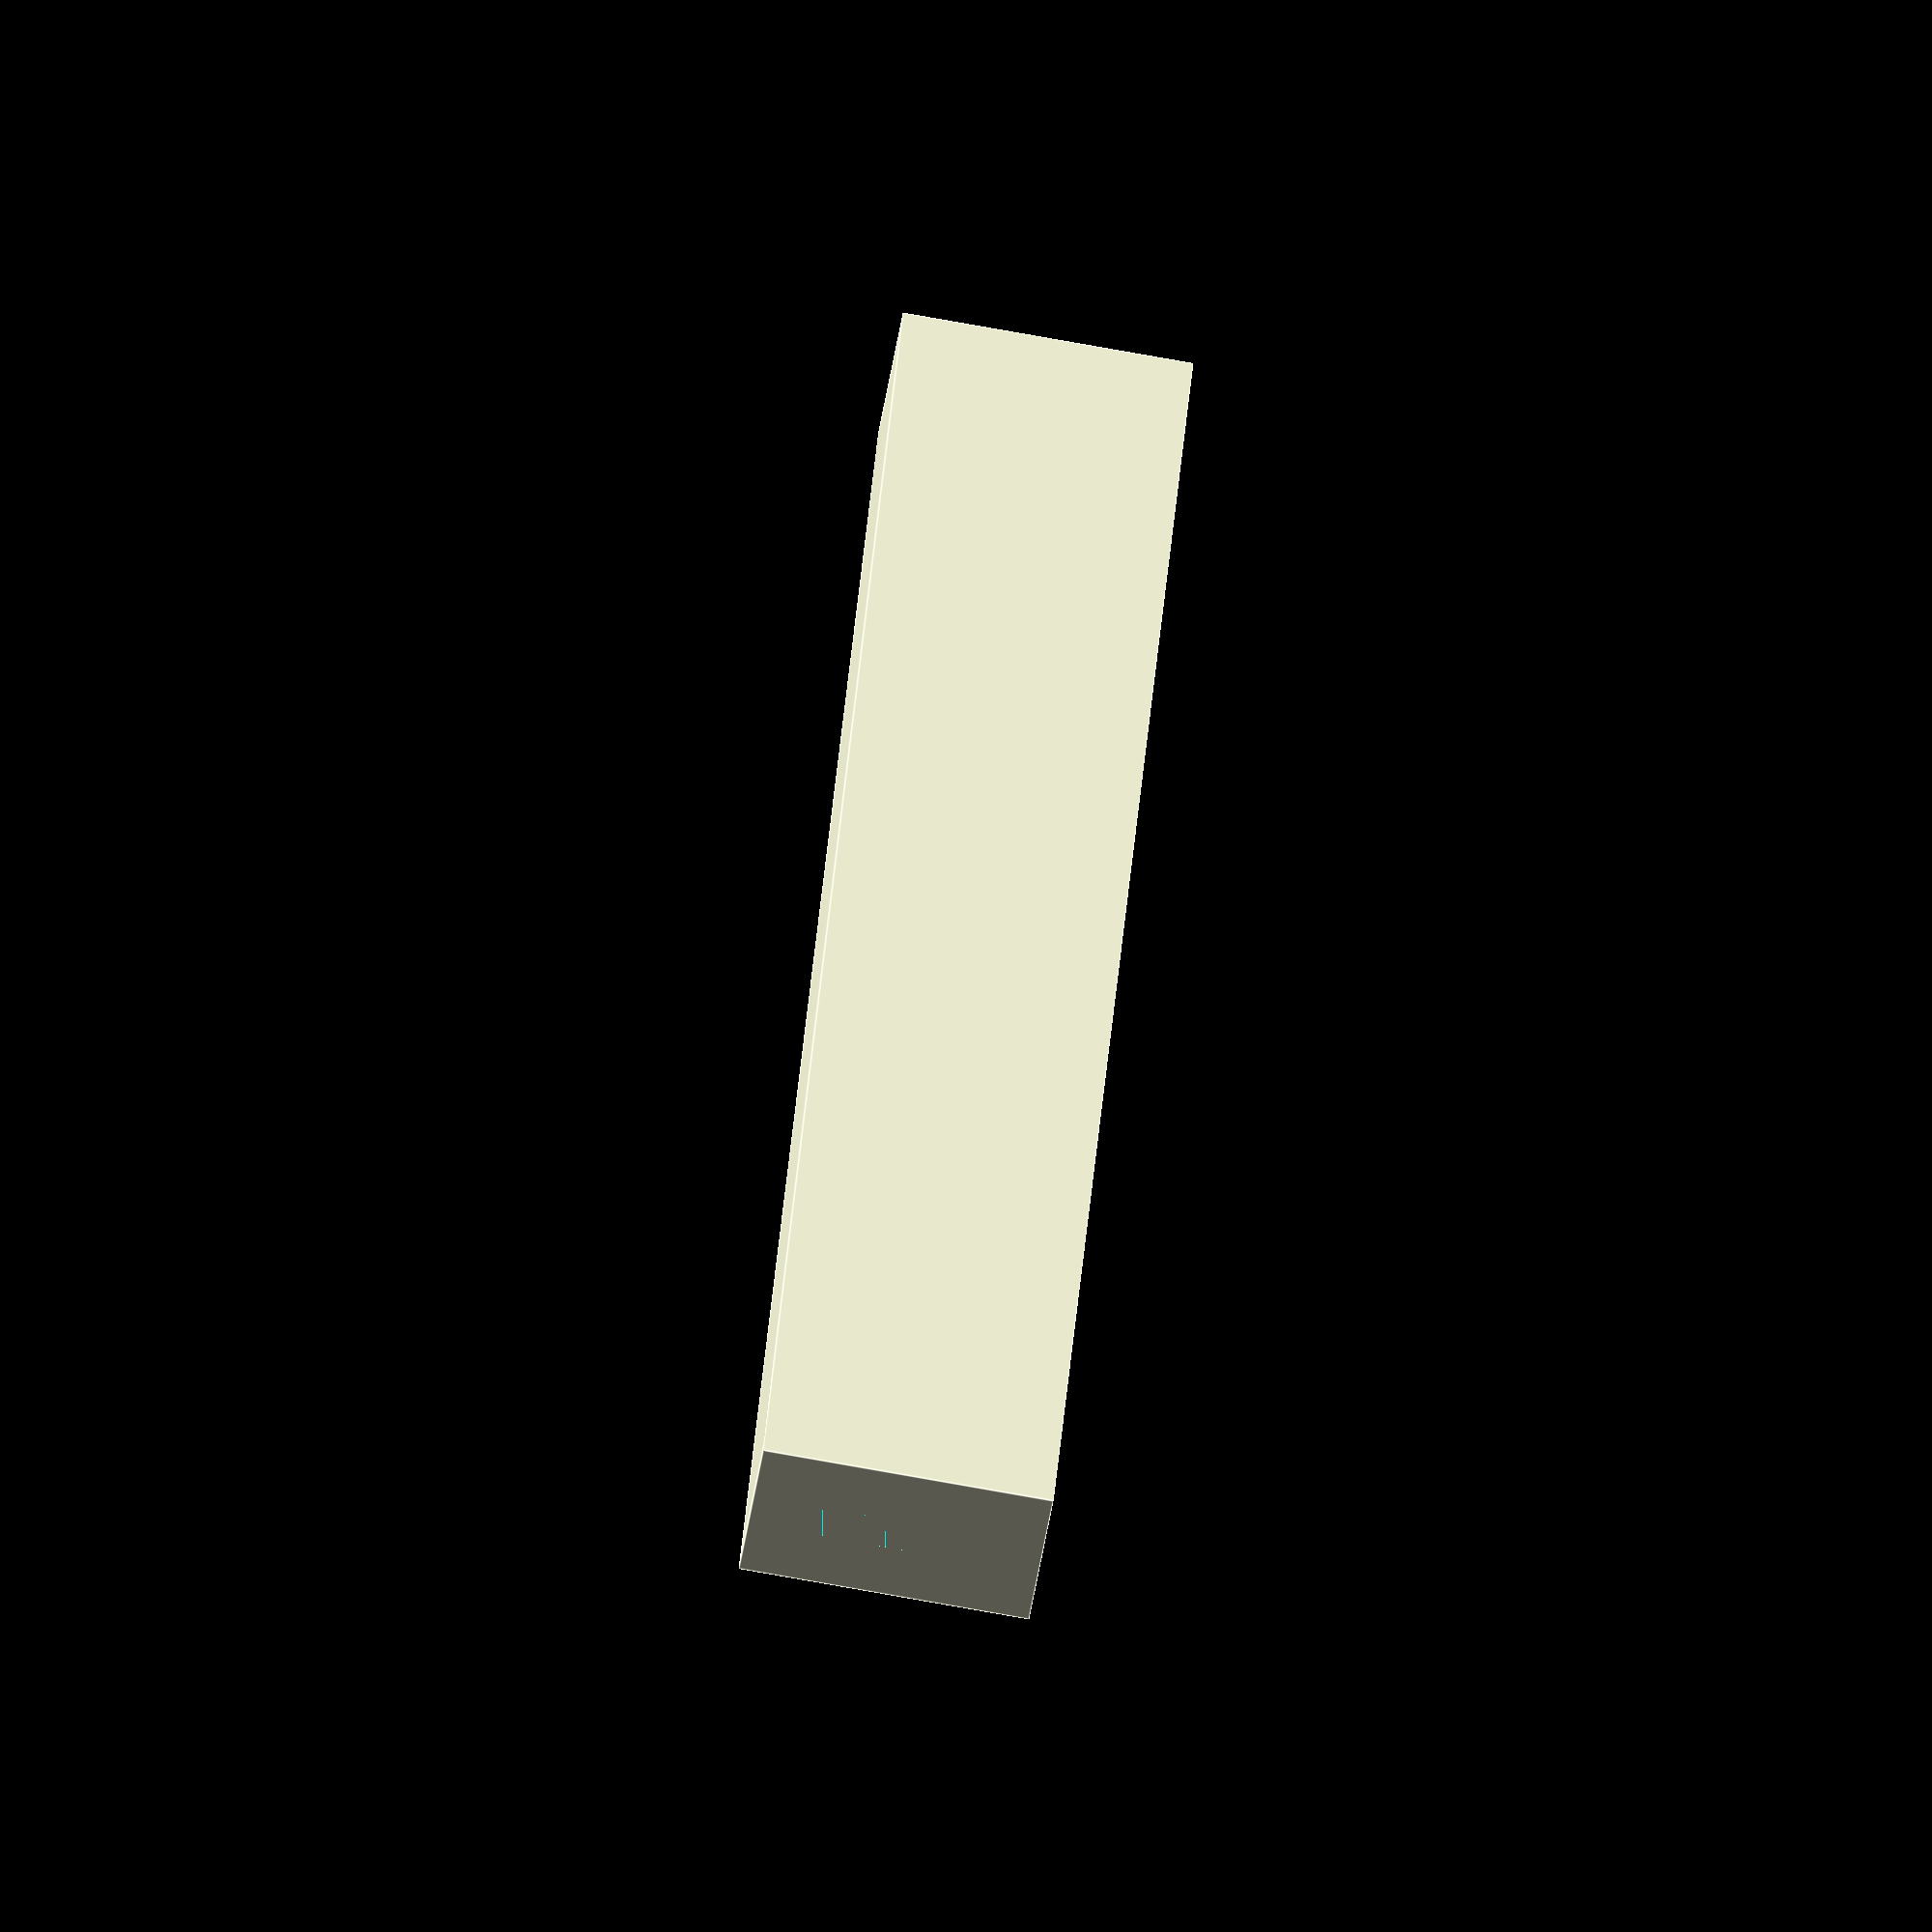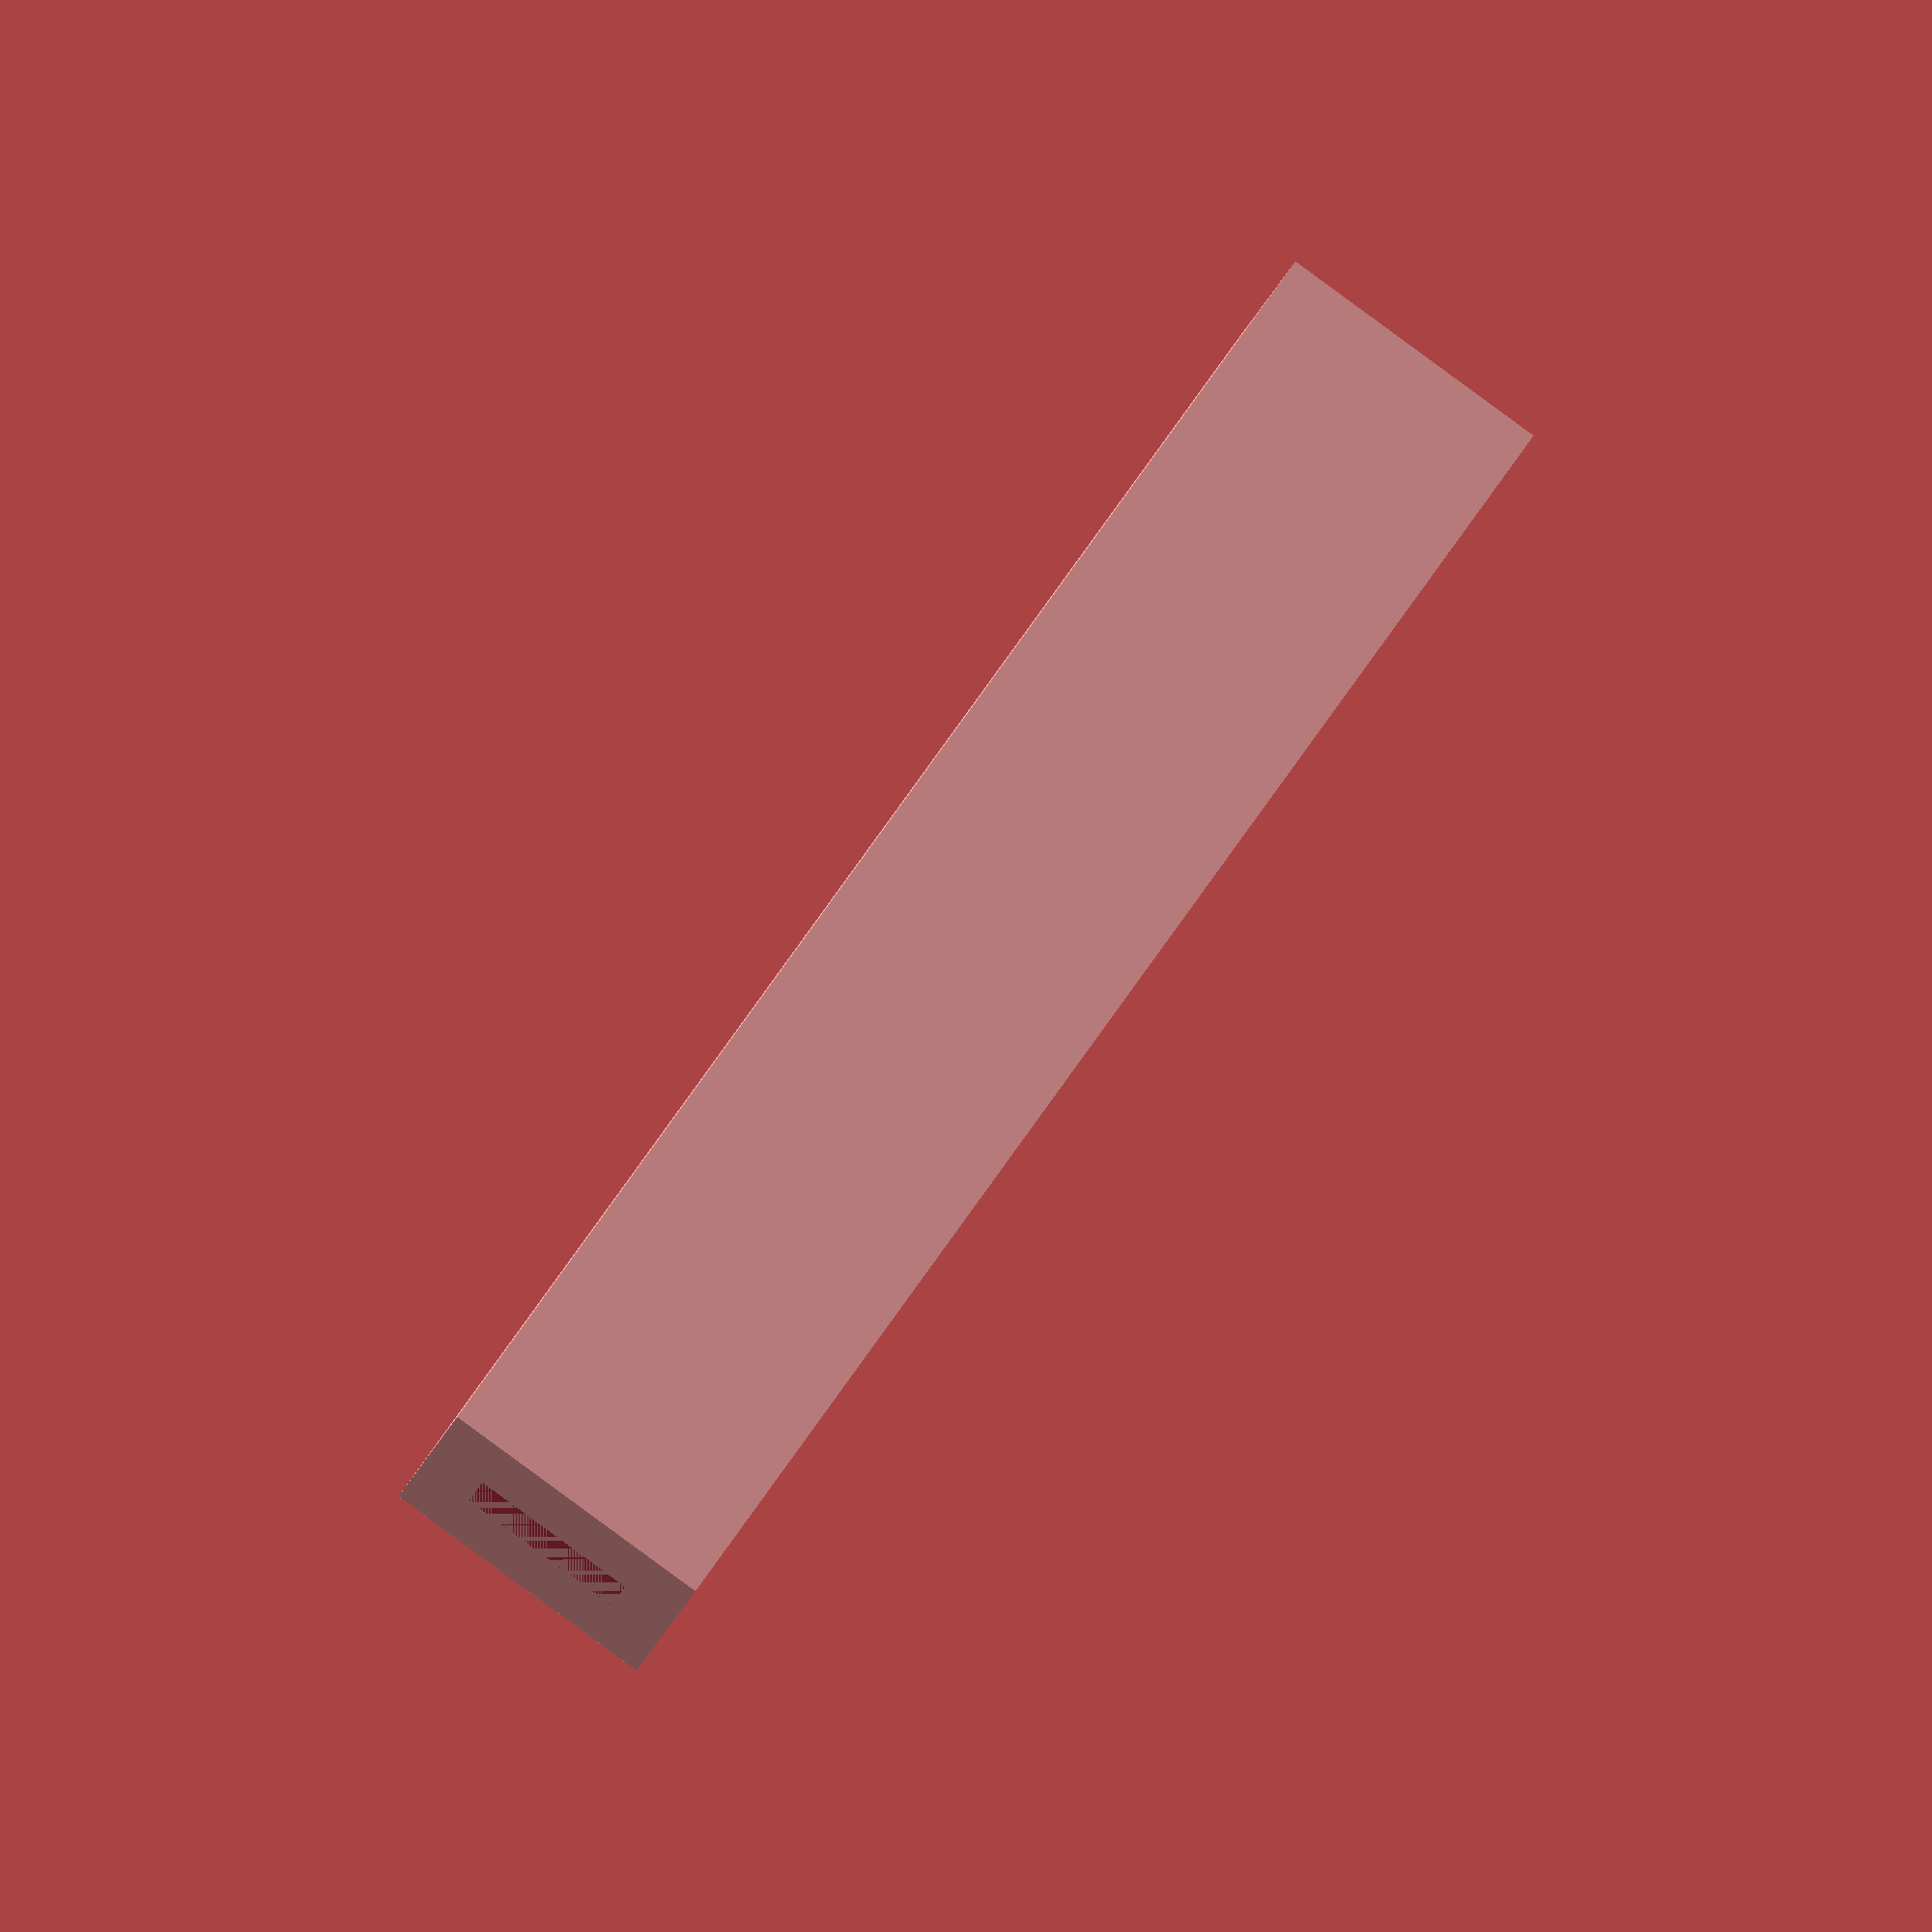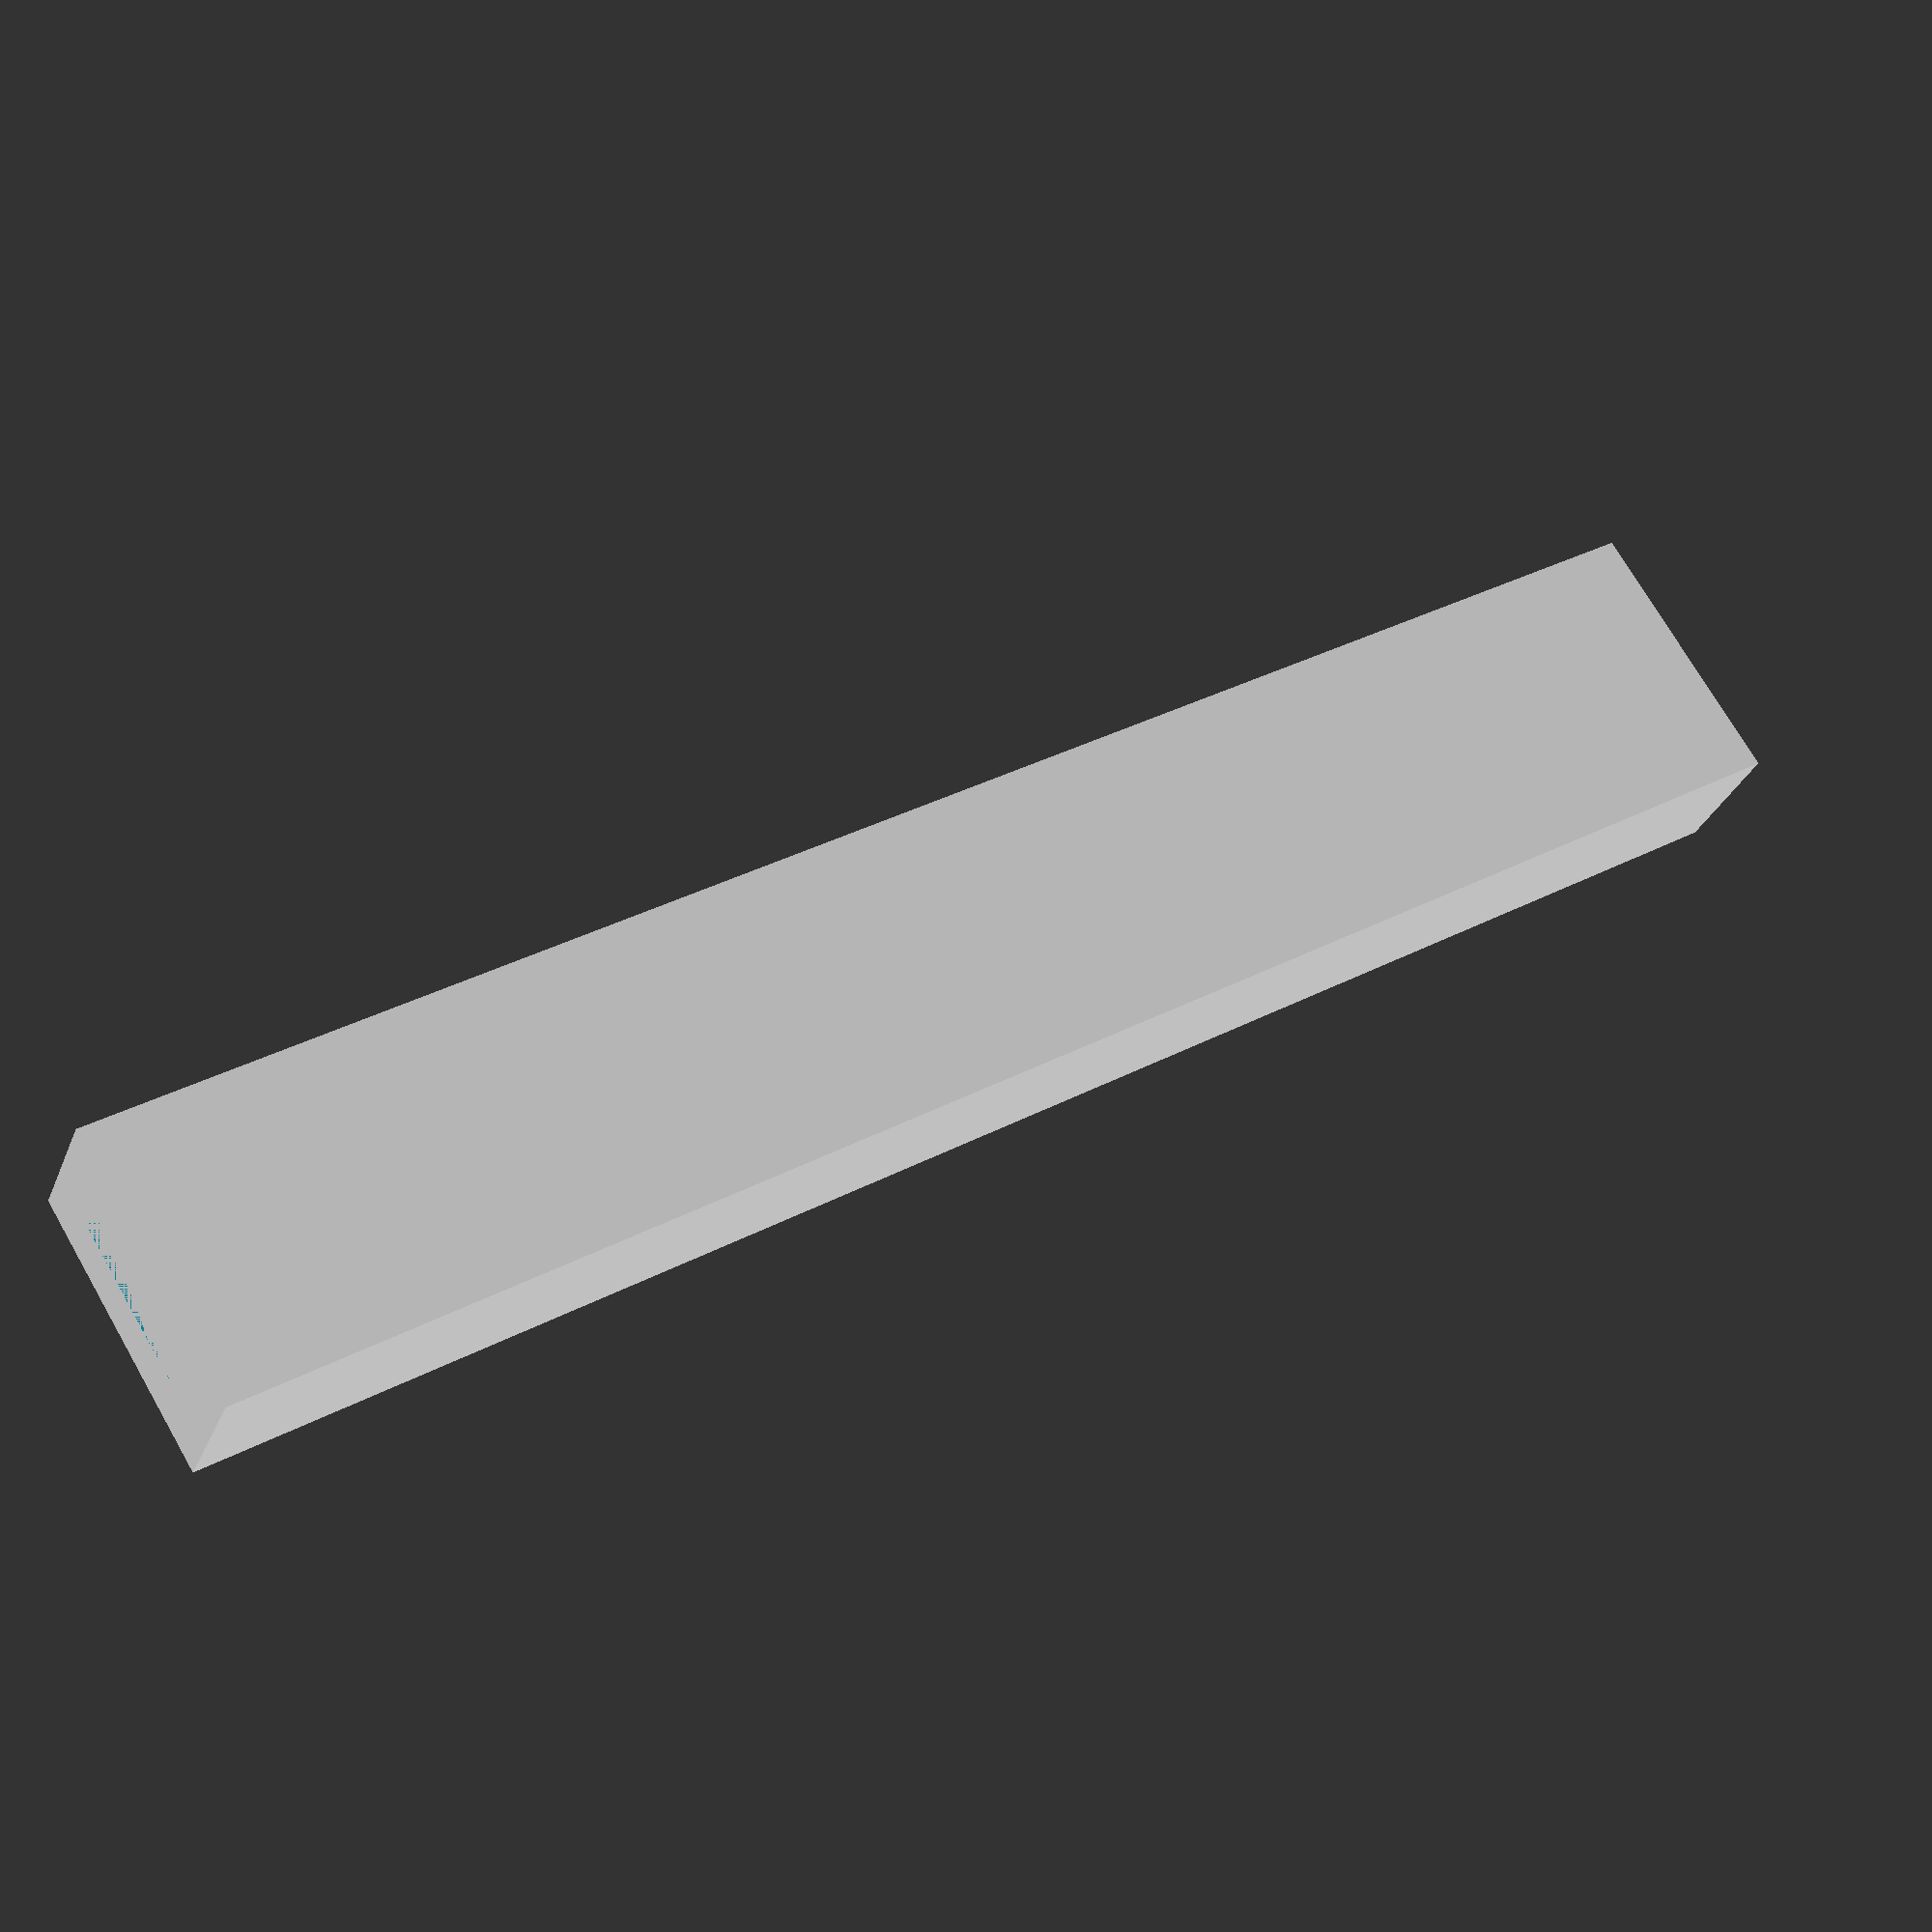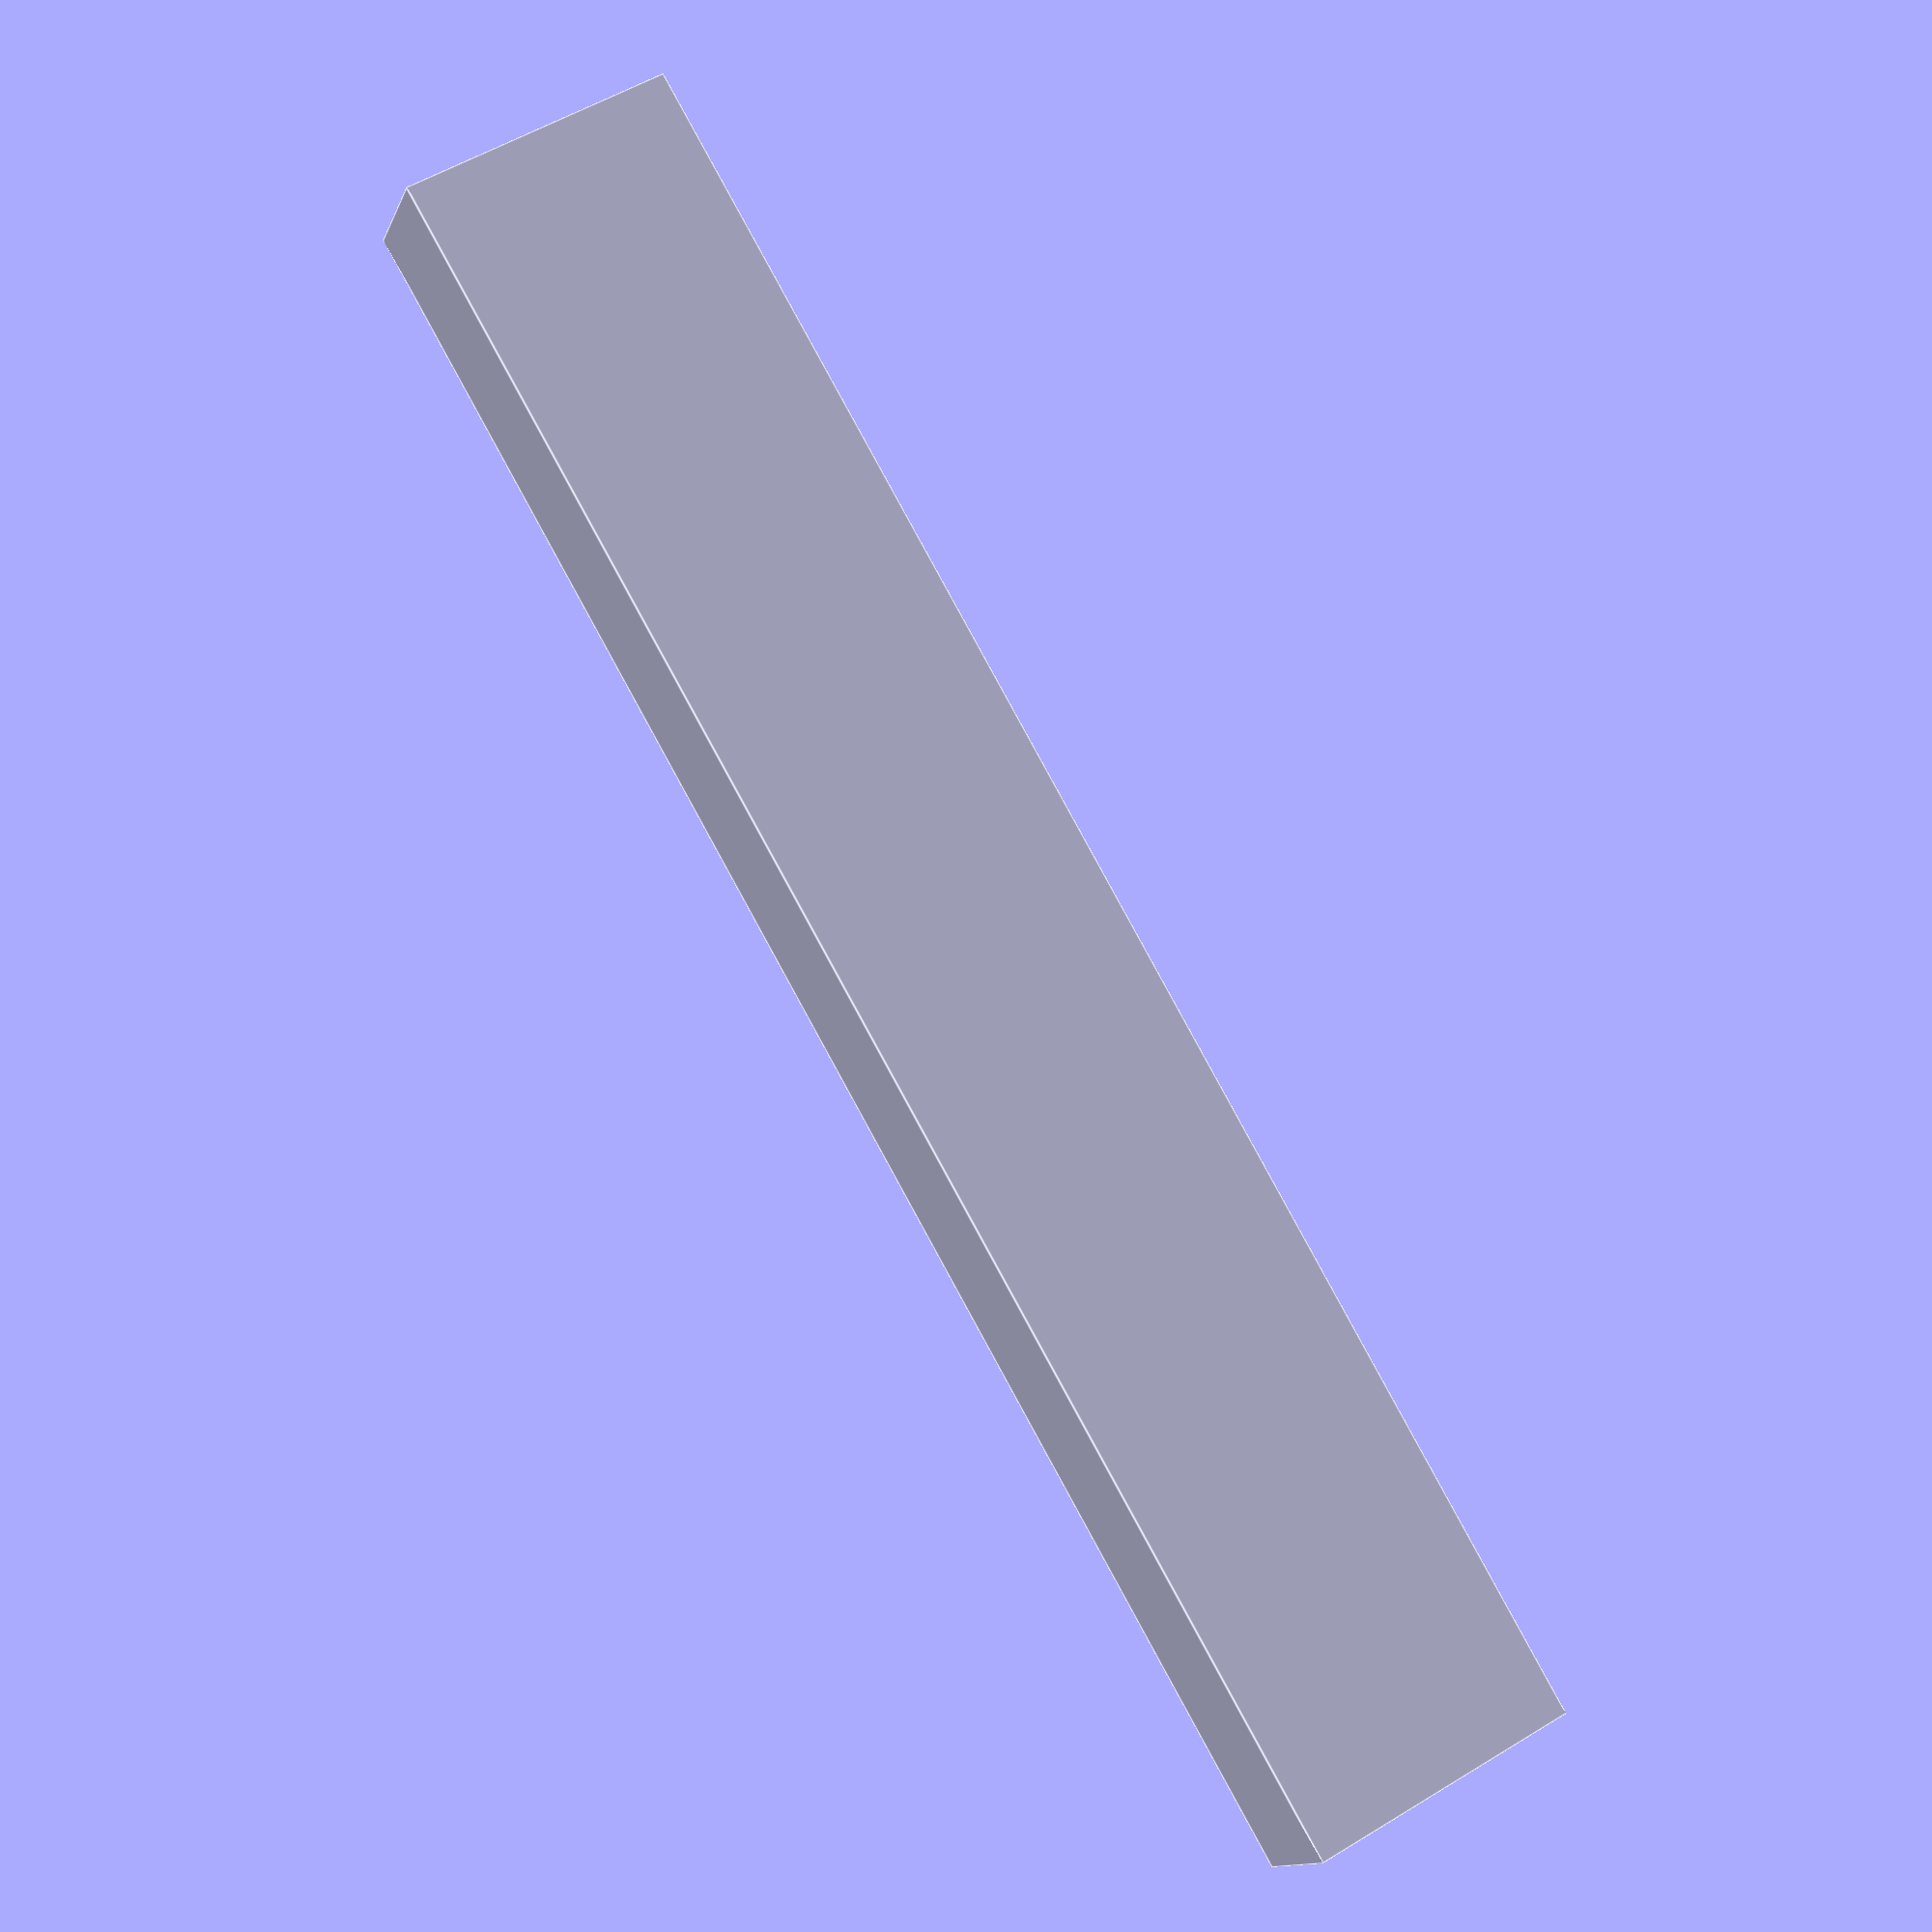
<openscad>
//pumpkin carver blade cover
//add on to https://www.thingiverse.com/thing:4637250 awesome pumpkin carver holder for jigaw blades
// thicker blades along with lots of pumpkin guts make the lock harder to remove, and I wanted a bit more safety as I exert a lot of force around a blade - so this quick and simple cover
//justin lowe 20201104

//lock for handle is 19mm inner dimension width and height.
//thick and long jigsaw blade is 1.2mm thick, 7.4mm wide, 73.4mm long

bladeLength = 74;
bladeWidth = 7.5;
bladeDepth = 1.2;

innerWidth = bladeWidth*1.2;
innerLength = bladeLength*1.2;
innerDepth = bladeDepth*1.5;

echo("innerWidth = ", innerWidth);
echo("innerLength = ", innerLength);
echo("innerDepth = ", innerDepth);

wallThickness = 3;

outerWidth = innerWidth + wallThickness*2;
outerLength = innerLength + wallThickness*2; //keep as 2x and just have double thickness end cap?
outerDepth = innerDepth + wallThickness*2;


echo("outerWidth = ", outerWidth);
echo("outerLength = ", outerLength);
echo("outerDepth = ", outerDepth);

difference(){
    translate([0,0,wallThickness]){
        cube([outerWidth,outerDepth,outerLength],true);
    }
    cube([innerWidth,innerDepth,innerLength],true);
}
</openscad>
<views>
elev=322.3 azim=350.8 roll=184.3 proj=o view=edges
elev=316.1 azim=334.6 roll=206.7 proj=o view=wireframe
elev=146.5 azim=147.3 roll=306.2 proj=p view=wireframe
elev=93.3 azim=197.5 roll=208.7 proj=p view=edges
</views>
